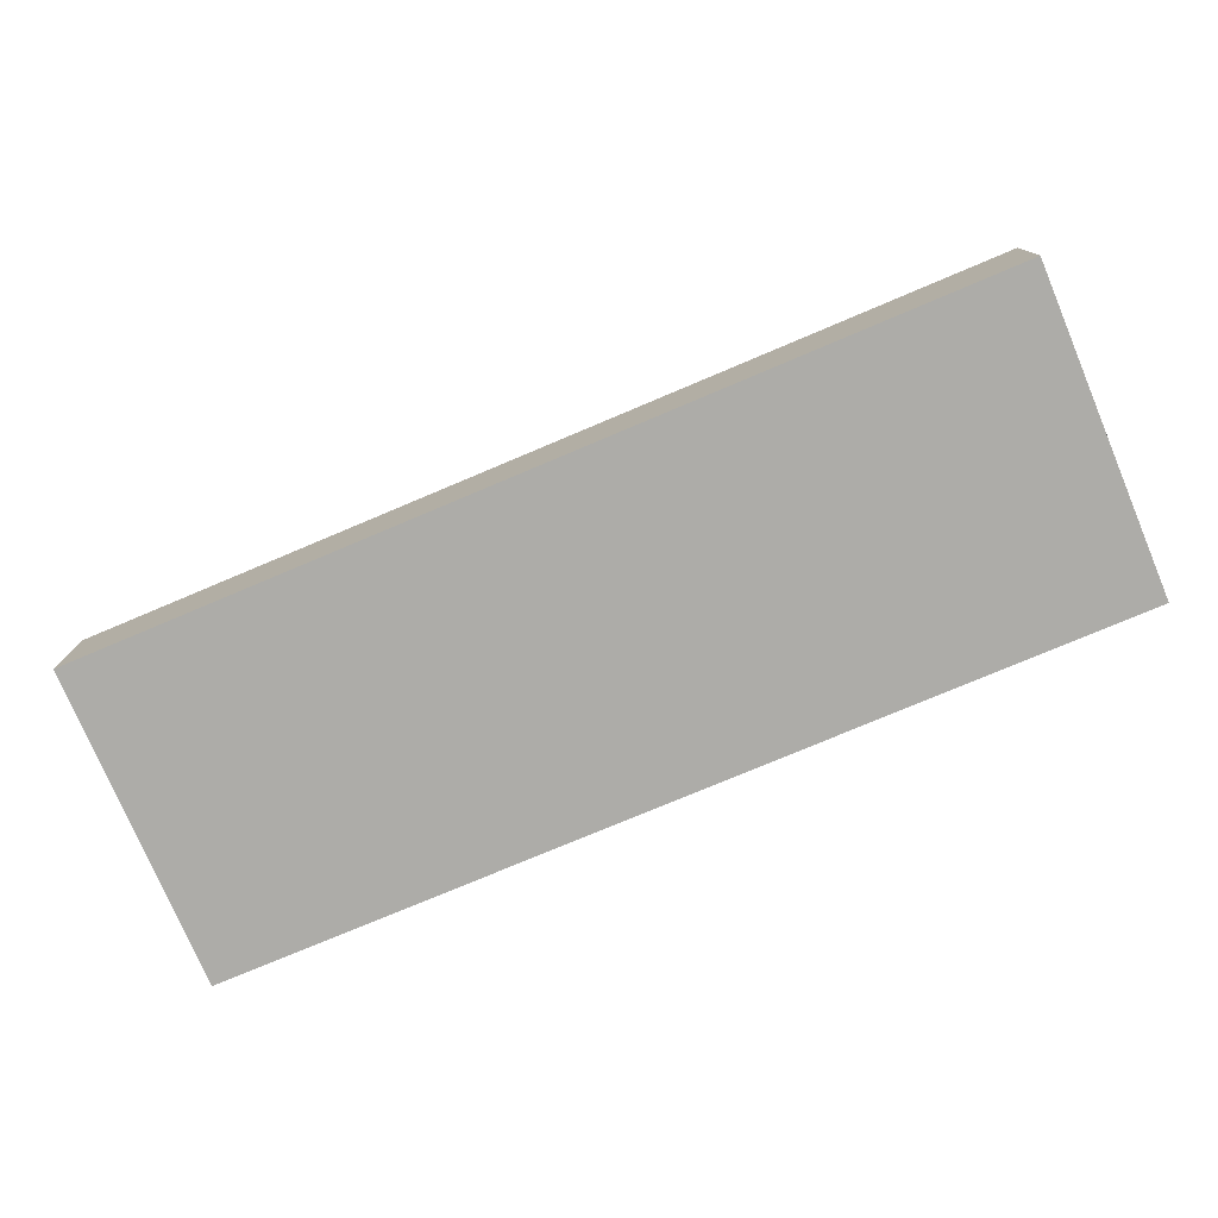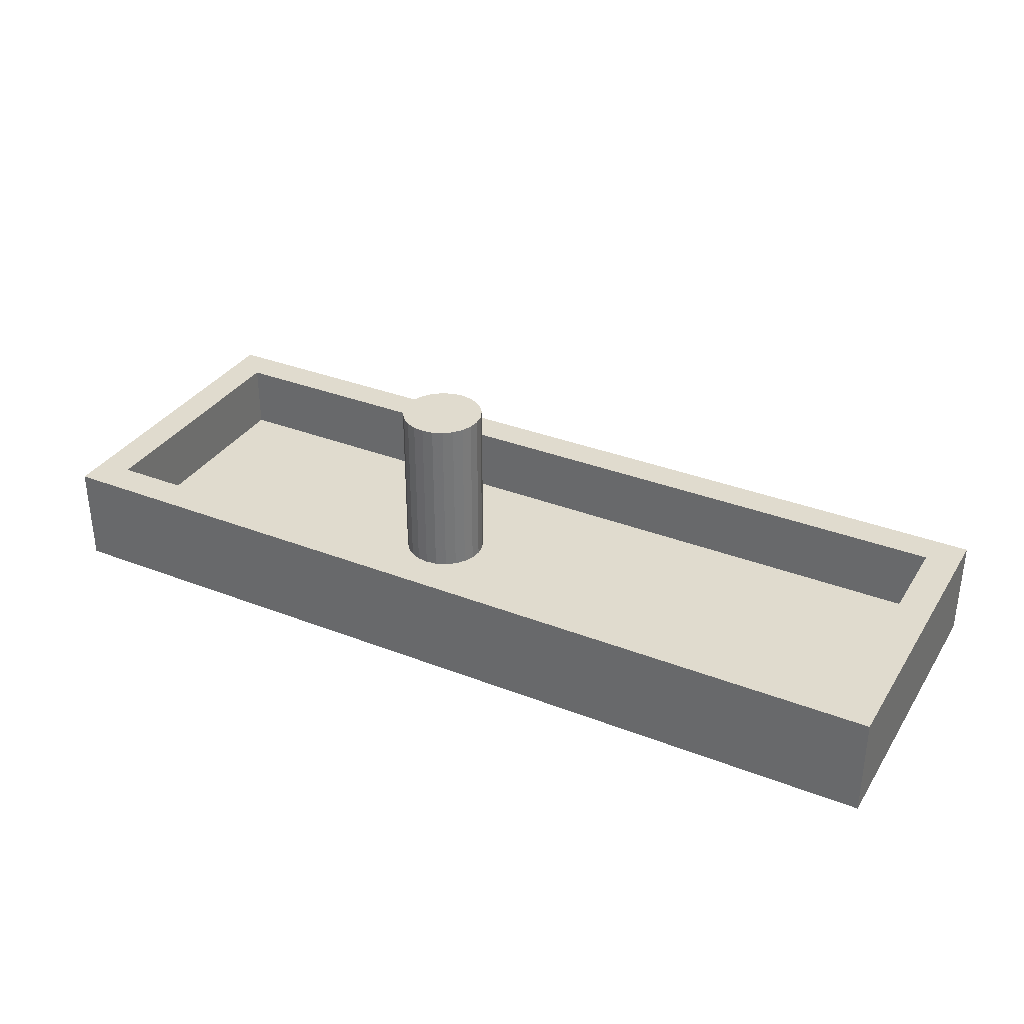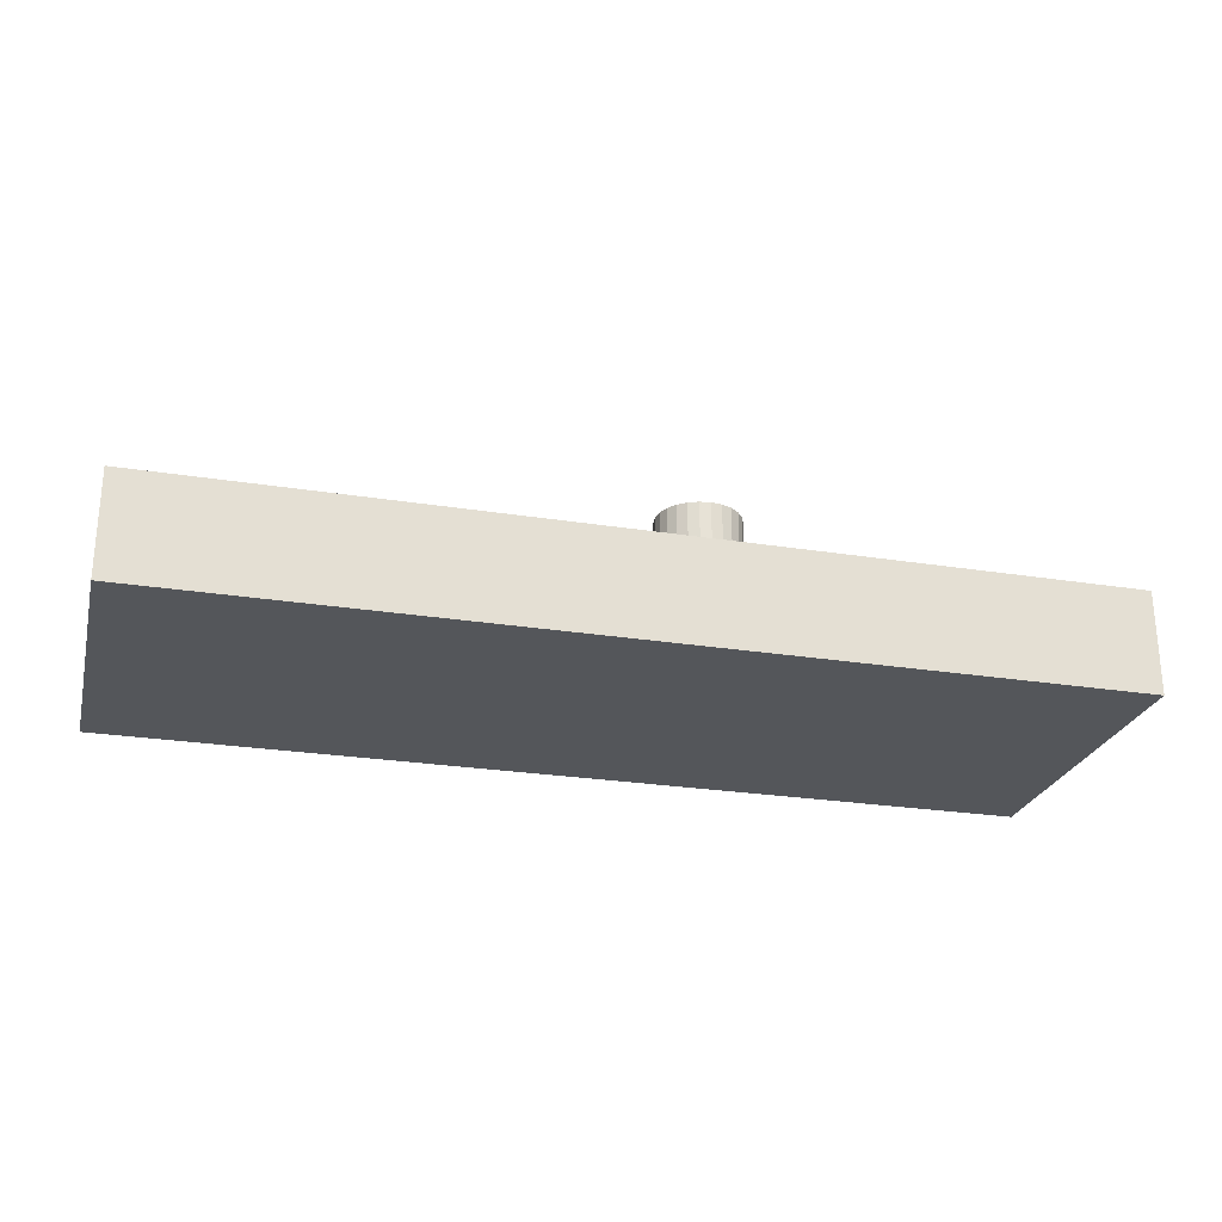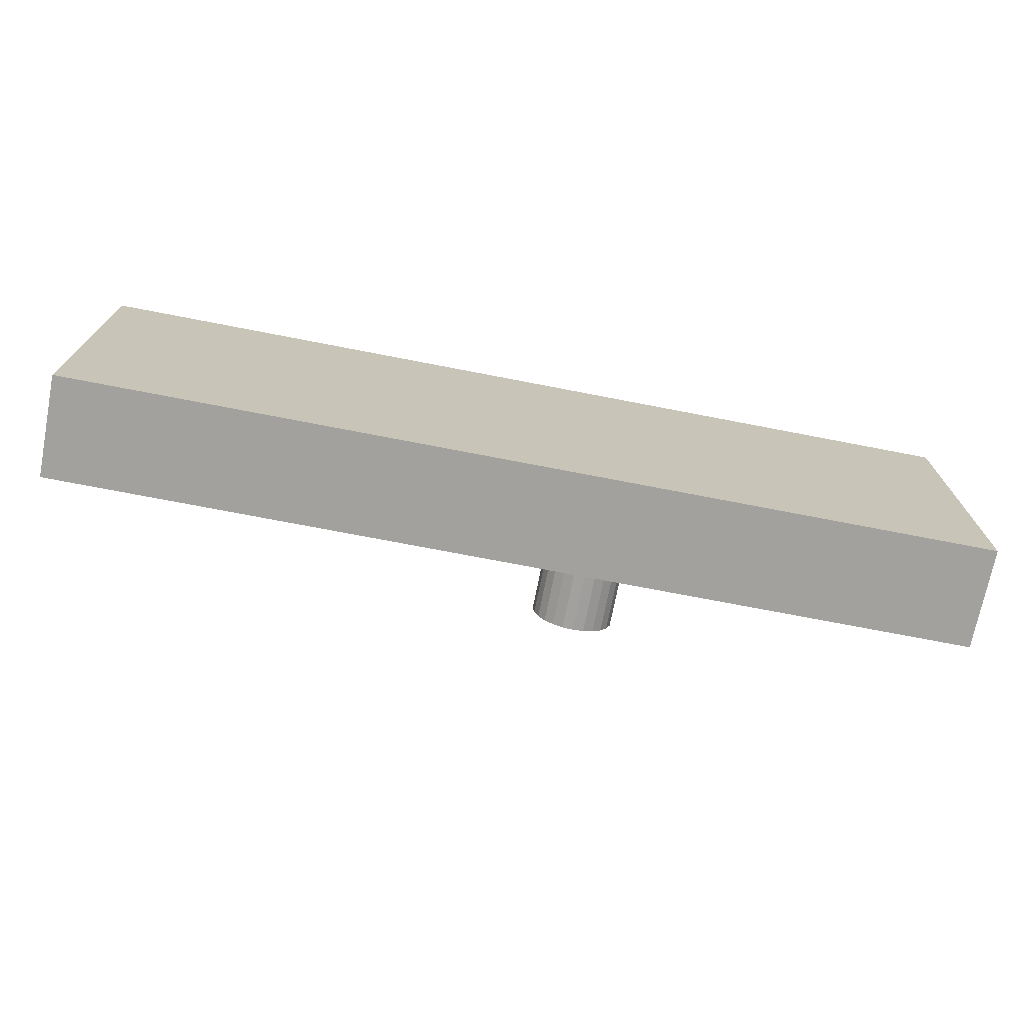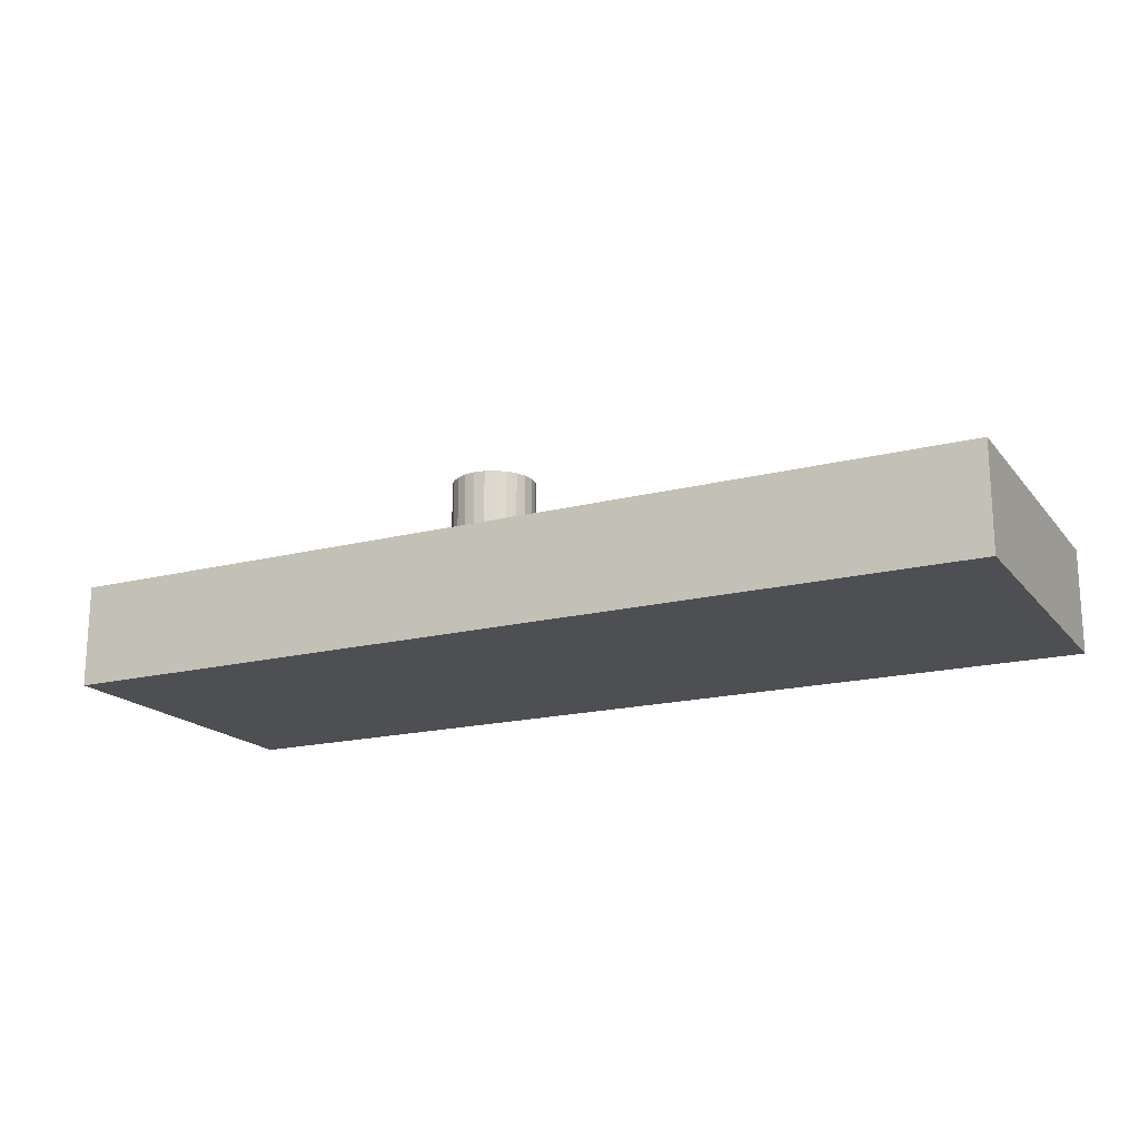
<metadata>
{"format":"obj","ext":"obj","renderer":"f3d","projection":"perspective","resolution":1024,"background":"white","views":[{"elev":-76.6,"azim":-157.1,"up":"+Z"},{"elev":33.7,"azim":27.9,"up":"+Z"},{"elev":-25.4,"azim":165.6,"up":"+Z"},{"elev":-72.0,"azim":169.0,"up":"+Y"},{"elev":-18.0,"azim":26.4,"up":"+Z"}]}
</metadata>
<code>
v -3.122 -9.5 4
v -16.86 4.975 -2
v 11.32 5.459 -2
v 13.17 4.755 0
v 23.09 -9.5 -2
v -20.58 -7.5 4
v -5.29 -0.9437 -2
v 5.462 9.5 4
v -1.354 -7.5 5.918e-27
v -3.793 9.5 4
v -7.165 1.25 -3.661e-23
v 20.01 1.674 0
v 14.38 7.5 4
v -27 -5.887 1.001
v -9.198 -4.113 0
v -8.743 7.5 0
v 17.29 -7.5 4
v 1.321 -9.5 4
v -5 -2.5 4.307e-22
v 15.29 -2.51 -2.093e-26
v -4.353 -2.415 -7.849e-14
v 1.553 -2.941 9.334e-26
v -3.75 -2.165 -7.984e-15
v 3.327 1.596 6.213e-26
v -3.232 -1.768 4.714e-25
v 13.13 0.9969 -2
v -2.835 -1.25 0
v -15.1 0.1526 -2
v -2.585 -0.647 2.945e-20
v 7.539 -9.5 -2
v -2.5 3.686e-07 4.264e-17
v 4.933 7.5 0
v -2.585 0.647 2.314e-14
v -4.508 -7.5 4
v -4.159 7.5 4
v 4.669 -8.417 4
v -2.835 1.25 5.992e-25
v 9.31 -7.5 4
v -3.232 1.768 0
v 1.554 7.5 4
v -3.75 2.165 0
v 17.86 9.5 4
v -4.353 2.415 0
v 21.63 7.5 1.977
v -22.03 4.461 0
v -5 2.5 -4.316e-21
v 1.747 9.5 -2
v 16.99 -1.707 -2
v -5.647 2.415 -2.607e-24
v 21.46 -7.5 1.997
v -10.41 0.05419 -2
v 25 -7.5 4
v 7.965 7.5 1.988
v -22.07 9.5 0.992
v 10.85 -9.5 1.011
v -25 -7.5 4
v -12.76 -4.443 -2
v -17.65 -9.5 4
v 27 -5.975 0.9972
v -6.25 2.165 8.281e-26
v 20.53 -3.915 2.151e-27
v -14.78 8.509 4
v 19.81 7.5 4
v -6.768 1.768 0
v -7.165 1.25 10
v -4.549 7.5 0
v 10.04 7.5 4
v -7.415 0.647 0
v -6.966 -1.509 5
v -6.768 1.768 10
v -6.249 2.166 10
v -5 -2.5 4.999
v 25 -3.33 4
v -13.9 7.5 0
v -9.817 -7.5 4
v -3.232 -1.768 5
v 7.798 9.5 -2
v -5 2.5 5
v -3.491 -1.966 7.5
v -3.163 -9.5 1.049
v -25 7.5 4
v -12.69 -9.5 -2
v -5.949 -2.29 5
v -27 -9.5 -2
v -3.491 1.966 5
v -27 9.5 -2
v -8.269 -4.936 -2
v 27 9.5 -2
v -22.21 -5.873 -2
v 27 -9.5 -2
v -5.976 -9.5 -2
v -25 -7.5 0
v -6.768 -1.768 5
v -25 7.5 0
v 23.21 9.5 1.029
v 25 -7.5 0
v -5.948 2.29 7.5
v 25 7.5 0
v -0.3796 7.5 0
v -27 9.5 4
v -21.77 7.5 2
v 27 9.5 4
v -7.457 0.3235 7.5
v 27 -9.5 4
v -6.736 -7.5 0
v -27 -9.5 4
v -5.647 2.415 5
v 10.64 -6.165 -2
v 25 7.5 4
v -22.79 -9.5 0.9585
v 2.936 4.168 -2
v -17.34 -2.551 0
v 27 -2.339 -2
v 27 1.451 1.515
v -27 -2.333 -2
v -19.38 1.26 0
v 12.68 -7.5 -3.104e-25
v 10.15 -3.49 -7.982e-26
v 3.028 -2.197 -2
v -2.835 1.25 10
v -5.647 -2.415 0
v -13.37 -4.148 0
v -6.25 -2.165 -2.076e-23
v -14.53 0.445 0
v -6.768 -1.768 4.715e-15
v -15.9 4.017 0
v -7.165 -1.25 0
v -25 -4.649 2.012
v 21.11 -8.319 4
v -7.415 0.647 10
v 0.002888 9.5 4
v -3.232 1.768 10
v -7.415 -0.6481 0
v -25 -0.3504 4
v -12.23 -7.5 0
v -7.5 -0 10
v 14.14 9.5 -2
v -3.75 2.165 10
v -7.5 -0 0
v -18.64 -9.5 -2
v -17.28 9.5 4
v 18.78 -9.5 -2
v -10.81 2.744 0
v -4.353 2.415 10
v -7.415 -0.647 10
v -7.807 -9.5 4
v 14.51 -9.5 4
v -7.165 -1.25 10
v -21.91 9.5 4
v 0.519 -9.5 -2
v -6.768 -1.768 10
v 21.54 7.5 0
v -22.08 5.836 -2
v -6.25 -2.165 10
v -2.744 -4.674 -2
v -5.648 -2.415 10
v 1.115 -7.5 4
v -15.29 -7.5 4
v -5 -2.5 10
v 17.94 1.717 -2
v 25 1.779 4
v -4.353 -2.415 10
v 7.266 -9.5 4
v 16.8 7.5 0
v -3.75 -2.165 10
v 7.656 2.584 -2
v -3.232 -1.768 10
v 11.08 8.367 4
v -2.835 -1.25 10
v 25 -1.926 0
v -2.585 -0.647 10
v -2.585 0.647 10
v -5 2.5 10
v -5.646 2.415 10
v -2.5 -1.536e-05 10
v 25 -0.03628 2.001
v 23.1 -5.717 -2
v -17.92 9.5 -2
v -25 2.073 0
v -17.2 -4.801 -2
v -18.61 -7.5 0
v 5.371 -7.5 -1.231e-25
v -20.8 0.1232 -2
v 27 5.709 1.043
v -12.55 9.5 1.002
v -12.56 9.5 4
v 23.37 -9.5 0.9214
v -2.246 5.747 -2
v -6.519 3.493 -2
v -1.361 0.412 -2
v 9.765 2.045 5.671e-27
v -7.457 -0.3239 2.5
v -8.002 9.5 4
v -4.051 2.29 7.5
v 14.51 -4.651 -2
v -7.5 -3.717e-06 5.001
v -11.24 7.5 4
v -3.232 1.768 5
v -7.689 9.5 -2
v -17.87 7.5 4
v -27 -2.247 4
v -4.353 2.415 5
v 27 3.967 4
v 19.16 -4.538 -2
v -27 3.853 0.9712
v 11.62 9.5 4
v -10.6 -0.933 0
v -3.23 9.5 1.009
v -2.835 -1.25 5
v -2.71 -0.9486 7.495
v 10.81 7.5 0
v -7.29 -0.9488 5.001
v 20.2 9.5 -2
v -3.75 -2.165 5.001
v -7.415 -0.6476 5
v -7.415 0.6471 4.998
v -11.63 4.753 -2
v -6.966 1.509 7.5
v -22.63 -9.5 4
v 9.048 -2.313 -2
v -3.034 -1.509 2.5
v -6.768 1.768 4.999
v -0.09684 3.989 0
v 21.47 4.058 -2
v -4.051 -2.29 7.498
v 13.81 -9.5 -2
v -3.75 2.165 5
v -21.2 -2.371 0
v -4.353 -2.415 4.991
v 4.156 -9.5 0.9822
v -7.165 1.25 5.002
v -22.66 -9.5 -2
v -6.509 1.967 7.5
v -25 -2.892 0
v -4.676 2.457 5
v -19.16 7.5 0
v -5.648 -2.415 5
v -13.21 9.5 -2
v -6.25 2.165 5
v 25 -5.096 1.983
v -4.677 -2.457 7.497
v 25 3.176 0
v -6.25 -2.165 5
v -19.15 4.297 0
v -2.835 1.25 5.002
v -22.26 9.5 -2
v -5.323 2.458 2.5
v 15.3 2.083 -1.14e-26
v 8.239 8.575 4
v 23.96 6.606 -2
v -2.585 0.647 5
v 16.26 5.432 -2
v 27 3.263 -2
v 5.487 -6.078 -2
v -3.034 1.509 7.5
v 6.01 7.5 4
v -7.165 -1.25 5
v -6.509 -1.966 7.5
v -2.5 -4.133e-06 5
v -2.71 0.9485 7.5
v -2.847 9.5 -2
v 21.09 -9.5 4
v -2.585 -0.647 4.981
v -2.543 0.3235 2.5
v -2.543 -0.3234 7.495
v -27 4.315 4
v -7.29 0.9485 7.5
v 27 -2.629 4
v 21.94 -0.5839 -2
v -22.39 -7.5 1.985
v -5.324 -2.457 7.5
v -27 3.272 -2
v 18.65 -7.5 1.409e-24
v 23.13 9.5 4
v 6.586 -1.572 2.575e-26
v -12.68 -9.5 4
f 1 80 18
f 34 1 157
f 116 45 179
f 31 259 263
f 98 242 109
f 68 139 216
f 146 91 80
f 56 270 92
f 209 221 27
f 63 42 13
f 178 246 54
f 39 41 85
f 172 259 251
f 62 141 200
f 147 262 17
f 36 38 157
f 104 59 268
f 88 253 250
f 22 182 275
f 207 124 122
f 84 89 232
f 226 142 147
f 205 115 201
f 184 114 253
f 28 51 57
f 116 112 124
f 220 254 119
f 30 226 55
f 16 197 74
f 124 126 116
f 125 127 15
f 253 88 184
f 124 207 143
f 219 56 106
f 106 14 84
f 179 134 234
f 134 201 56
f 44 63 164
f 143 126 124
f 143 60 16
f 227 85 41
f 131 47 208
f 13 164 63
f 40 131 35
f 162 229 225
f 64 11 222
f 154 159 151
f 86 272 205
f 84 14 115
f 260 251 245
f 62 197 186
f 24 223 33
f 64 60 143
f 188 111 190
f 117 17 273
f 104 187 90
f 93 151 69
f 120 172 260
f 203 161 268
f 42 63 274
f 218 222 231
f 45 94 179
f 56 6 270
f 33 31 24
f 84 115 89
f 9 22 25
f 180 89 183
f 122 15 207
f 29 22 31
f 87 51 7
f 96 170 61
f 75 135 158
f 96 50 52
f 198 85 132
f 189 7 51
f 75 158 276
f 38 147 17
f 215 133 212
f 9 157 182
f 45 116 244
f 168 249 67
f 37 33 223
f 47 188 261
f 102 184 88
f 47 261 208
f 276 58 82
f 34 75 146
f 102 274 109
f 5 142 177
f 249 8 256
f 81 200 149
f 39 37 223
f 259 175 265
f 18 157 1
f 198 132 255
f 119 166 220
f 211 32 191
f 86 205 100
f 116 179 228
f 150 155 119
f 82 58 140
f 39 223 41
f 189 51 217
f 84 110 106
f 132 173 71
f 187 262 142
f 129 52 17
f 174 71 173
f 74 200 236
f 226 30 108
f 256 8 40
f 200 81 101
f 112 181 122
f 70 132 71
f 231 65 218
f 70 65 148
f 131 8 47
f 127 212 133
f 112 122 124
f 175 259 172
f 139 68 207
f 178 238 2
f 207 15 127
f 163 30 55
f 137 3 77
f 41 223 66
f 152 98 44
f 163 147 38
f 139 196 216
f 243 154 258
f 133 139 207
f 132 120 255
f 228 179 234
f 196 139 192
f 84 232 110
f 20 191 118
f 26 48 195
f 145 196 215
f 40 32 256
f 237 83 121
f 90 177 113
f 61 20 273
f 20 12 248
f 194 227 202
f 210 209 263
f 264 251 259
f 35 193 197
f 130 65 267
f 164 152 44
f 215 192 133
f 169 171 167
f 96 273 50
f 135 122 181
f 188 189 199
f 3 166 77
f 132 171 172
f 237 271 156
f 78 173 235
f 261 199 208
f 214 229 23
f 222 70 233
f 30 150 254
f 16 74 143
f 66 99 35
f 96 61 273
f 142 5 187
f 158 181 6
f 203 114 184
f 167 76 169
f 51 28 217
f 76 167 79
f 191 32 24
f 121 72 237
f 173 78 174
f 137 252 3
f 153 2 183
f 137 77 206
f 106 201 14
f 26 220 166
f 192 139 133
f 102 109 203
f 152 164 12
f 145 148 136
f 227 138 85
f 246 86 54
f 170 96 240
f 159 156 271
f 202 144 194
f 156 159 154
f 159 241 162
f 238 199 217
f 193 186 197
f 11 143 68
f 116 228 112
f 24 22 275
f 19 121 105
f 166 119 111
f 11 231 222
f 56 219 6
f 244 236 45
f 138 194 144
f 229 162 241
f 175 172 171
f 71 233 70
f 150 18 80
f 161 109 242
f 120 132 172
f 82 180 57
f 248 12 164
f 162 225 165
f 94 101 81
f 232 89 140
f 70 171 132
f 70 222 218
f 165 79 167
f 201 266 205
f 160 269 48
f 156 154 83
f 220 108 254
f 216 103 130
f 148 69 151
f 49 247 46
f 265 263 259
f 132 138 173
f 261 188 199
f 94 81 179
f 126 143 74
f 204 269 177
f 159 171 151
f 29 27 22
f 148 151 171
f 225 229 214
f 42 137 206
f 21 9 23
f 71 239 233
f 153 272 86
f 150 80 91
f 138 132 85
f 133 207 127
f 240 73 170
f 112 228 181
f 234 128 92
f 129 17 262
f 163 55 147
f 109 161 203
f 160 26 252
f 27 25 22
f 209 210 169
f 99 66 223
f 255 245 198
f 199 238 185
f 82 140 180
f 52 240 96
f 246 178 153
f 56 128 134
f 9 105 34
f 114 268 113
f 49 66 60
f 269 160 224
f 31 33 264
f 65 130 148
f 104 268 52
f 167 171 159
f 247 107 78
f 159 162 167
f 88 213 95
f 195 204 142
f 136 148 130
f 54 86 100
f 266 100 205
f 21 229 19
f 251 260 172
f 141 54 149
f 32 211 53
f 98 152 242
f 82 91 146
f 143 207 68
f 174 107 97
f 11 64 143
f 28 183 2
f 182 38 117
f 219 106 110
f 190 155 7
f 165 167 162
f 15 122 135
f 130 103 136
f 257 69 148
f 46 66 49
f 226 108 195
f 171 70 148
f 180 140 89
f 87 57 51
f 239 71 97
f 13 67 211
f 62 200 197
f 146 80 1
f 141 149 200
f 123 15 121
f 28 180 183
f 150 30 230
f 9 21 105
f 23 9 25
f 24 31 22
f 20 118 117
f 66 35 16
f 43 41 66
f 147 142 262
f 151 93 258
f 135 75 105
f 49 239 107
f 125 15 123
f 168 13 206
f 60 239 49
f 155 91 87
f 15 105 121
f 201 134 266
f 81 134 179
f 99 32 40
f 110 140 58
f 57 180 28
f 146 1 34
f 150 230 18
f 254 150 119
f 181 92 270
f 243 123 83
f 42 206 13
f 82 87 91
f 170 12 61
f 34 157 9
f 213 224 252
f 38 182 157
f 9 182 22
f 77 47 8
f 153 183 272
f 165 214 79
f 115 183 89
f 151 258 154
f 196 136 103
f 78 46 247
f 203 184 102
f 50 273 17
f 43 46 235
f 113 253 114
f 173 144 235
f 273 20 117
f 197 16 35
f 66 16 60
f 102 88 95
f 14 201 115
f 11 216 231
f 57 87 82
f 10 35 131
f 40 35 99
f 26 3 252
f 193 185 186
f 185 178 141
f 24 275 191
f 186 185 141
f 188 190 189
f 19 229 72
f 3 26 166
f 72 159 271
f 4 248 164
f 236 126 74
f 176 161 242
f 119 155 190
f 30 254 108
f 119 190 111
f 149 54 100
f 41 202 227
f 29 263 27
f 138 227 194
f 128 234 134
f 136 196 145
f 39 198 37
f 197 200 74
f 150 91 155
f 202 235 144
f 43 202 41
f 19 105 21
f 256 53 67
f 81 266 134
f 204 177 142
f 267 231 216
f 106 56 201
f 168 206 249
f 8 206 77
f 131 208 10
f 208 199 193
f 23 76 214
f 169 76 209
f 64 222 60
f 94 45 236
f 25 76 23
f 58 276 158
f 113 177 269
f 20 61 12
f 209 27 263
f 25 27 221
f 171 169 210
f 211 164 13
f 228 234 92
f 4 211 191
f 145 212 148
f 257 148 212
f 213 137 42
f 213 252 137
f 79 214 76
f 21 23 229
f 155 87 7
f 192 215 196
f 145 215 212
f 68 216 11
f 189 217 199
f 70 218 65
f 158 6 58
f 58 219 110
f 195 108 220
f 5 90 187
f 195 220 26
f 90 5 177
f 46 43 66
f 76 25 221
f 52 268 73
f 32 223 24
f 214 165 225
f 125 243 93
f 94 236 101
f 231 267 65
f 60 222 239
f 78 235 46
f 202 43 235
f 271 237 72
f 123 121 83
f 125 69 127
f 233 239 222
f 159 72 241
f 217 2 238
f 245 255 120
f 241 72 229
f 19 72 121
f 92 181 228
f 123 243 125
f 153 178 2
f 100 266 81
f 33 37 251
f 144 173 138
f 174 78 107
f 216 130 267
f 8 249 206
f 256 67 249
f 37 198 245
f 109 44 98
f 113 268 59
f 256 32 53
f 104 52 262
f 131 40 8
f 257 127 69
f 242 12 170
f 18 163 36
f 127 257 212
f 245 120 260
f 100 81 149
f 129 262 52
f 104 262 187
f 29 31 263
f 251 264 33
f 259 31 264
f 219 58 6
f 13 168 67
f 263 265 171
f 171 265 175
f 118 275 182
f 186 141 62
f 95 213 42
f 203 268 114
f 113 269 253
f 176 170 73
f 270 6 181
f 272 115 205
f 115 272 183
f 198 39 85
f 258 93 243
f 93 69 125
f 193 199 185
f 191 20 248
f 73 268 161
f 102 95 274
f 174 97 71
f 32 99 223
f 103 216 196
f 34 105 75
f 38 36 163
f 97 107 239
f 18 230 163
f 49 107 247
f 166 111 77
f 54 141 178
f 88 250 213
f 204 195 48
f 47 111 188
f 224 213 250
f 53 211 67
f 36 157 18
f 12 242 152
f 230 30 163
f 47 77 111
f 117 118 182
f 269 224 253
f 224 250 253
f 142 226 195
f 109 274 63
f 274 95 42
f 118 191 275
f 146 75 276
f 245 251 37
f 146 276 82
f 221 209 76
f 232 140 110
f 238 178 185
f 161 176 73
f 135 105 15
f 170 176 242
f 73 240 52
f 244 126 236
f 244 116 126
f 86 246 153
f 191 248 4
f 160 252 224
f 2 217 28
f 190 7 189
f 38 17 117
f 171 210 263
f 56 92 128
f 55 226 147
f 243 83 154
f 193 35 10
f 237 156 83
f 10 208 193
f 17 52 50
f 63 44 109
f 135 181 158
f 113 59 90
f 104 90 59
f 204 48 269
f 26 160 48
f 101 236 200
f 164 211 4

</code>
